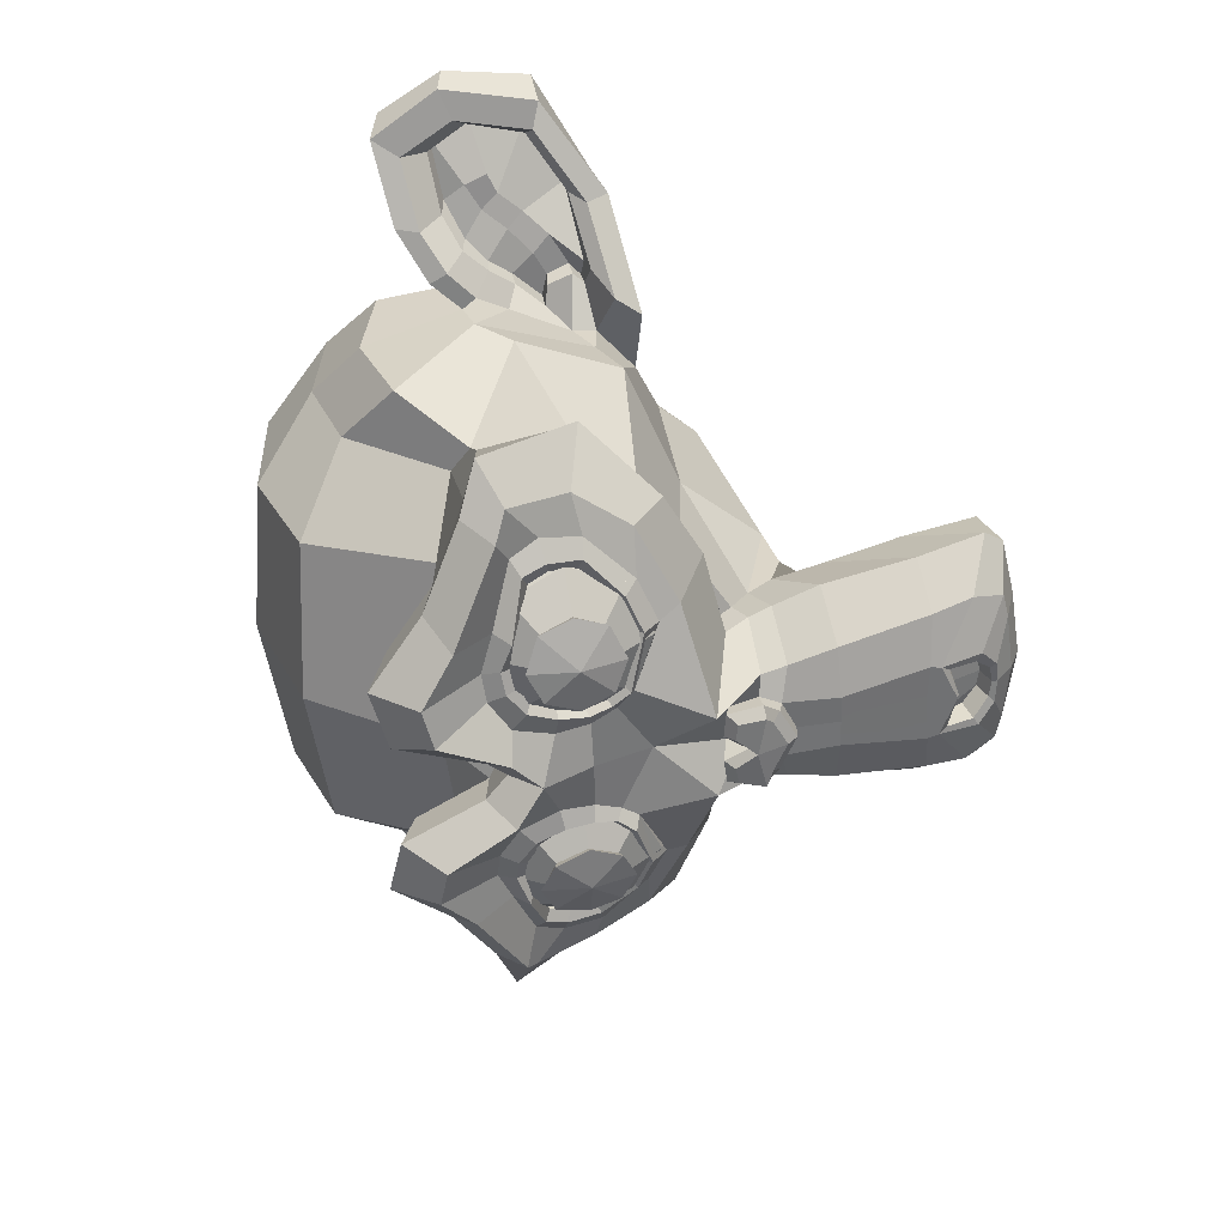
<metadata>
{"format":"obj","ext":"obj","renderer":"f3d","projection":"perspective","resolution":1024,"background":"white","views":[{"elev":45.5,"azim":-102.4,"up":"+Z"}]}
</metadata>
<code>
o Suzanne
v -0.6649 1.17 0.5932
v -0.678 1.092 0.5638
v -0.5902 1.022 0.6118
v -0.564 1.17 0.6706
v -0.7639 1.022 -0.373
v -0.83 1.092 -0.2979
v -0.8277 1.17 -0.33
v -0.7593 1.17 -0.4373
v -0.4744 0.983 0.639
v -0.4454 1.17 0.7132
v -0.6643 0.983 -0.4382
v -0.6625 1.17 -0.5178
v -0.6468 0.9595 0.471
v -0.5468 0.9049 0.4534
v -0.6689 0.9049 -0.239
v -0.7689 0.9595 -0.2214
v -0.7083 1.061 0.4819
v -0.8304 1.061 -0.2106
v -0.7373 1.092 0.4077
v -0.6956 1.022 0.3289
v -0.7662 1.022 -0.07116
v -0.8323 1.092 -0.1309
v -0.6115 0.983 0.2665
v -0.6657 0.983 -0.04128
v -0.7065 1.17 0.2674
v -0.6327 1.17 0.1909
v -0.6598 1.17 0.03702
v -0.7553 1.17 -0.009609
v -0.7427 1.17 0.3769
v -0.8268 1.17 -0.1001
v -0.7373 1.256 0.4077
v -0.6956 1.319 0.3289
v -0.7662 1.319 -0.07116
v -0.8323 1.256 -0.1309
v -0.6115 1.366 0.2665
v -0.6657 1.366 -0.04128
v -0.6468 1.381 0.471
v -0.5468 1.444 0.4534
v -0.6689 1.444 -0.239
v -0.7689 1.381 -0.2214
v -0.7083 1.288 0.4819
v -0.8304 1.288 -0.2106
v -0.678 1.256 0.5638
v -0.5902 1.319 0.6118
v -0.7639 1.319 -0.373
v -0.83 1.256 -0.2979
v -0.4744 1.366 0.639
v -0.6643 1.366 -0.4382
v -0.6921 1.264 0.5742
v -0.6789 1.17 0.6036
v -0.8467 1.264 -0.3029
v -0.8444 1.17 -0.335
v -0.7314 1.303 0.486
v -0.8535 1.303 -0.2065
v -0.7617 1.264 0.404
v -0.854 1.264 -0.1191
v -0.7685 1.17 0.3656
v -0.8472 1.17 -0.08067
v -0.7617 1.085 0.404
v -0.854 1.085 -0.1191
v -0.7314 1.045 0.486
v -0.8535 1.045 -0.2065
v -0.6921 1.085 0.5742
v -0.8467 1.085 -0.3029
v -0.7545 1.17 0.49
v -0.8766 1.17 -0.2024
v -0.5151 -0.04045 0.2733
v -0.5947 -0.001389 0.2715
v -0.6309 -0.01701 0.1112
v -0.5693 -0.05608 0.1004
v -0.6517 -0.001389 -0.05168
v -0.5775 -0.04045 -0.08064
v -0.4585 -0.01701 0.414
v -0.5825 0.01424 0.3407
v -0.6639 0.01424 -0.1209
v -0.5725 -0.01701 -0.2322
v -0.4594 0.03767 0.4539
v -0.6078 0.108 0.3769
v -0.7001 0.108 -0.1463
v -0.5869 0.03767 -0.2694
v -0.5006 0.233 0.4453
v -0.6336 0.2252 0.3656
v -0.7205 0.2252 -0.1268
v -0.6227 0.233 -0.2472
v -0.5074 0.4908 0.4068
v -0.6635 0.483 0.3312
v -0.7368 0.483 -0.08428
v -0.6159 0.4908 -0.2087
v -0.5187 0.7408 0.2977
v -0.4472 0.7877 0.5231
v -0.5925 0.8814 0.5091
v -0.7784 0.8267 0.2642
v -0.7309 0.8814 -0.2757
v -0.5991 0.7877 -0.3386
v -0.5892 0.7408 -0.1024
v -0.8219 0.8267 0.01799
v -0.421 0.8892 0.7168
v -0.5083 0.983 0.7163
v -0.7227 0.983 -0.4993
v -0.6408 0.8892 -0.5296
v -0.2947 1.077 0.8929
v -0.4663 1.131 0.82
v -0.7186 1.131 -0.6111
v -0.5823 1.077 -0.7382
v -0.4355 1.358 0.9494
v -0.5174 1.303 0.8449
v -0.7752 1.303 -0.617
v -0.734 1.358 -0.7432
v -0.4921 1.413 0.8087
v -0.5961 1.342 0.8032
v -0.8349 1.342 -0.5509
v -0.739 1.413 -0.5916
v -0.5916 1.53 0.6041
v -0.7088 1.475 0.5692
v -0.8607 1.475 -0.2925
v -0.7625 1.53 -0.3653
v -0.6676 1.686 0.443
v -0.769 1.569 0.4529
v -0.8775 1.569 -0.1626
v -0.7788 1.686 -0.1879
v -0.7192 1.647 0.2855
v -0.8034 1.545 0.3479
v -0.8739 1.545 -0.05217
v -0.7734 1.647 -0.02228
v -0.7278 1.42 0.1918
v -0.8133 1.358 0.2465
v -0.8486 1.358 0.0465
v -0.7495 1.42 0.06869
v -0.7309 1.358 0.1289
v -0.8078 1.28 0.1424
v -0.7332 1.342 0.2959
v -0.7029 1.397 0.3778
v -0.7897 1.397 -0.1146
v -0.7902 1.342 -0.02726
v -0.6739 1.405 0.452
v -0.7879 1.405 -0.1943
v -0.6332 1.366 0.548
v -0.7824 1.366 -0.2984
v -0.5495 1.303 0.7077
v -0.7584 1.303 -0.4771
v -0.5273 1.225 0.7435
v -0.7498 1.225 -0.5183
v -0.5301 1.116 0.7281
v -0.7471 1.116 -0.5029
v -0.5762 0.9908 0.6014
v -0.7471 0.9908 -0.368
v -0.6273 0.9439 0.4914
v -0.7576 0.9439 -0.2472
v -0.6956 1.022 0.3289
v -0.7662 1.022 -0.07116
v -0.7101 1.069 0.2918
v -0.7155 0.9752 0.1262
v -0.7671 1.069 -0.03133
v -0.7323 1.233 0.256
v -0.7757 1.233 0.009848
v -0.754 1.139 0.1329
v -0.7232 1.139 0.2624
v -0.7694 1.139 0.000798
v -0.6739 0.04549 0.1823
v -0.6771 0.03767 0.1194
v -0.6956 0.04549 0.05919
v -0.6798 0.09236 0.2389
v -0.7205 0.09236 0.008045
v -0.7042 0.2095 0.2352
v -0.7422 0.2095 0.01981
v -0.725 0.483 0.2072
v -0.7029 0.2408 0.2429
v -0.7436 0.2408 0.01212
v -0.7522 0.483 0.0533
v -0.716 0.6392 0.2135
v -0.7309 0.6002 0.1289
v -0.7386 0.483 0.1302
v -0.7458 0.6392 0.04425
v -0.7232 0.2486 0.1275
v -0.7232 0.1627 0.1275
v -0.7169 0.7017 0.2533
v -0.7617 0.7017 0.2692
v -0.7531 0.6549 0.228
v -0.7857 0.6549 0.04334
v -0.8078 0.7017 0.007582
v -0.7603 0.7017 0.007135
v -0.7133 0.7799 0.2289
v -0.7504 0.7955 0.2434
v -0.7884 0.7955 0.02795
v -0.7485 0.7799 0.02886
v -0.7309 0.7877 0.1289
v -0.7626 0.8033 0.1741
v -0.7762 0.8033 0.09719
v -0.7386 0.733 0.1302
v -0.7848 0.7408 0.1384
v -0.7694 0.608 0.1357
v -0.7789 0.6783 0.2167
v -0.7925 0.6392 0.1397
v -0.806 0.6783 0.06279
v -0.8155 0.7252 0.1438
v -0.792 0.7799 0.1873
v -0.8083 0.7799 0.09493
v -0.7839 0.772 0.2334
v -0.8164 0.772 0.04876
v -0.7966 0.7017 0.2515
v -0.8345 0.7017 0.03609
v -0.6716 0.6861 0.285
v -0.7286 0.6861 -0.03812
v -0.6689 0.6158 0.3004
v -0.7313 0.6158 -0.0535
v -0.5015 0.6158 0.3502
v -0.591 0.6158 -0.1576
v -0.5056 0.6783 0.3271
v -0.587 0.6783 -0.1345
v -0.7078 0.1549 0.1248
v -0.6992 0.1861 0.2185
v -0.7318 0.1861 0.03384
v -0.6839 0.108 0.2158
v -0.7164 0.108 0.03113
v -0.6689 0.06111 0.1655
v -0.6852 0.06111 0.07322
v -0.6771 0.0533 0.1194
v -0.6151 0.07674 0.156
v -0.6232 0.06892 0.1099
v -0.6313 0.07674 0.06372
v -0.6146 0.1158 0.2036
v -0.6472 0.1158 0.01892
v -0.6377 0.1783 0.2076
v -0.6703 0.1783 0.02299
v -0.6463 0.147 0.114
v -0.7291 1.085 0.319
v -0.7395 1.147 0.3049
v -0.7942 1.085 -0.05035
v -0.7992 1.147 -0.0336
v -0.7382 1.225 0.3126
v -0.8006 1.225 -0.0413
v -0.7328 1.303 0.3434
v -0.806 1.303 -0.07207
v -0.73 1.038 0.3588
v -0.8087 1.038 -0.08746
v -0.6658 0.9908 0.4982
v -0.796 0.9908 -0.2404
v -0.6251 1.03 0.5941
v -0.7906 1.03 -0.3445
v -0.569 1.124 0.6874
v -0.7698 1.124 -0.4513
v -0.5753 1.217 0.6964
v -0.7788 1.217 -0.4577
v -0.5871 1.28 0.6747
v -0.7824 1.28 -0.4332
v -0.6884 1.327 0.5498
v -0.8349 1.327 -0.2812
v -0.688 1.358 0.4624
v -0.8046 1.358 -0.1992
v -0.7142 1.35 0.4036
v -0.8092 1.35 -0.135
v -0.7056 1.288 0.3624
v -0.7052 1.327 0.4099
v -0.787 1.288 -0.09922
v -0.8028 1.327 -0.144
v -0.6803 1.335 0.4611
v -0.7969 1.335 -0.2006
v -0.6667 1.319 0.538
v -0.8105 1.319 -0.2775
v -0.5771 1.264 0.6412
v -0.7616 1.264 -0.4052
v -0.5653 1.21 0.6629
v -0.758 1.21 -0.4296
v -0.5667 1.139 0.6552
v -0.7566 1.139 -0.4219
v -0.6124 1.045 0.576
v -0.7725 1.045 -0.3318
v -0.6504 1.014 0.4955
v -0.7806 1.014 -0.2431
v -0.7042 1.053 0.3701
v -0.7884 1.053 -0.1069
v -0.7033 1.1 0.3303
v -0.7739 1.1 -0.0698
v -0.7124 1.225 0.3239
v -0.7802 1.225 -0.06075
v -0.7047 1.155 0.3226
v -0.7725 1.155 -0.06211
v -0.5811 1.389 0.2135
v -0.5924 1.335 0.1045
v -0.6191 1.389 -0.001897
v -0.5739 1.592 0.2995
v -0.6417 1.592 -0.08517
v -0.5264 1.616 0.4339
v -0.6431 1.616 -0.2277
v -0.4622 1.483 0.5733
v -0.6304 1.483 -0.3807
v -0.3667 1.381 0.7548
v -0.6027 1.381 -0.5839
v -0.3156 1.335 0.8648
v -0.5923 1.335 -0.7047
v -0.235 1.092 0.8268
v -0.5036 1.092 -0.6966
v -0.3033 0.9283 0.6643
v -0.5122 0.9283 -0.5205
v -0.3857 0.8345 0.5123
v -0.5376 0.8345 -0.3495
v -0.3154 0.358 0.05562
v -0.277 0.4439 0.04884
v -0.2227 0.5142 0.2217
v -0.3322 0.3892 0.1855
v -0.2851 0.5142 -0.1322
v -0.3756 0.3892 -0.0607
v -0.3385 0.1236 0.05969
v -0.3372 0.1705 0.2023
v -0.386 0.1705 -0.07473
v -0.4539 -0.04826 0.08004
v -0.4024 -0.01701 0.2375
v -0.4593 -0.01701 -0.0856
v -0.3354 0.01424 0.3923
v -0.4494 0.01424 -0.254
v -0.3268 0.2174 0.3511
v -0.4272 0.2174 -0.2182
v -0.3413 0.4283 0.314
v -0.4281 0.4283 -0.1784
v -0.3594 0.5767 0.3014
v -0.4408 0.5767 -0.1603
v -0.3852 0.647 0.29
v -0.425 0.7017 0.2891
v -0.4983 0.7017 -0.1263
v -0.4611 0.647 -0.1408
v -0.4571 0.7564 0.2869
v -0.5277 0.7564 -0.1132
v 0.8155 0.9986 -0.1438
v 0.7123 0.983 0.2155
v 0.5906 0.7799 0.2449
v 0.6617 0.733 -0.1167
v 0.4712 0.7799 -0.4321
v 0.5956 0.983 -0.4461
v 0.3131 0.6158 0.2462
v 0.3462 0.5455 -0.06105
v 0.21 0.6158 -0.3385
v -0.1249 0.5377 0.2362
v -0.1847 0.4674 0.03256
v -0.1982 0.5377 -0.1792
v 0.05828 0.8814 0.7354
v 0.09402 1.163 0.8481
v -0.1968 0.8814 -0.711
v -0.2017 1.163 -0.8291
v 0.8386 1.491 -0.1479
v 0.7725 1.366 0.3318
v 0.6124 1.366 -0.576
v -0.2847 1.827 0.05019
v -0.1521 1.78 0.4869
v 0.1479 1.858 0.434
v 0.07694 1.913 -0.01357
v -0.009441 1.858 -0.4585
v -0.3095 1.78 -0.4055
v 0.4557 1.795 0.3798
v 0.5386 1.827 -0.09496
v 0.2983 1.795 -0.5127
v -0.2047 1.335 0.7739
v -0.1671 1.381 0.672
v -0.457 1.335 -0.6572
v -0.3869 1.381 -0.5744
v 0.01528 1.491 0.8065
v 0.05739 1.631 0.6404
v -0.2615 1.491 -0.7631
v -0.1651 1.631 -0.6214
v 0.2538 1.545 0.7644
v 0.3036 1.678 0.597
v -0.02297 1.545 -0.8051
v 0.0811 1.678 -0.6648
v 0.4923 1.467 0.7224
v 0.5498 1.608 0.5536
v 0.2155 1.467 -0.8472
v 0.3273 1.608 -0.7082
v 0.5652 1.194 0.6857
v 0.6842 1.256 0.5061
v 0.4699 1.256 -0.7096
v 0.2965 1.194 -0.8377
v -0.3431 1.452 0.5285
v -0.5032 1.452 -0.3793
v -0.5616 1.499 0.09903
v 0.1954 1.249 0.8382
v -0.1031 1.249 -0.8545
v 0.3425 1.256 0.7726
v 0.05759 1.256 -0.8431
v 0.2823 0.733 0.3865
v -0.07564 0.7564 0.4259
v 0.1331 0.733 -0.4598
v -0.2167 0.7564 -0.3743
v 0.2647 0.8033 0.5562
v 0.05847 0.8033 -0.6132
v 0.5344 0.9205 0.5563
v 0.6227 0.9517 0.3821
v 0.4545 0.9517 -0.572
v 0.3119 0.9205 -0.7055
v 0.4855 1.405 0.9536
v 0.3855 1.335 0.8364
v 0.3755 1.288 0.8699
v 0.461 1.342 0.95
v 0.05534 1.288 -0.9459
v 0.07616 1.335 -0.9178
v 0.13 1.405 -1.062
v 0.1083 1.342 -1.05
v 0.5909 1.366 1.102
v 0.6298 1.436 1.142
v 0.1785 1.366 -1.237
v 0.2011 1.436 -1.289
v 0.6199 1.217 1.176
v 0.6502 1.249 1.258
v 0.1803 1.217 -1.317
v 0.1808 1.249 -1.404
v 0.6104 1.006 1.122
v 0.6456 0.983 1.187
v 0.1898 1.006 -1.263
v 0.2007 0.983 -1.336
v 0.4791 0.8892 0.9627
v 0.5036 0.8267 0.9663
v 0.121 0.8892 -1.068
v 0.1427 0.8267 -1.08
v 0.2746 0.858 0.7925
v 0.2574 0.7877 0.74
v -0.01301 0.858 -0.8386
v -0.0112 0.7877 -0.7834
v 0.542 0.9283 0.9595
v 0.361 0.9049 0.8328
v 0.05443 0.9049 -0.906
v 0.1812 0.9283 -1.087
v 0.6448 1.022 1.092
v 0.2323 1.022 -1.247
v 0.6529 1.178 1.138
v 0.2242 1.178 -1.293
v 0.6343 1.288 1.078
v 0.2274 1.288 -1.23
v 0.5316 1.272 0.9455
v 0.1762 1.272 -1.07
v 0.4488 1.233 0.8808
v 0.1205 1.233 -0.9811
v 0.2941 0.9049 0.678
v 0.1954 0.9283 0.7033
v 0.04445 0.9049 -0.7377
v -0.05692 0.9283 -0.7277
v 0.3542 1.217 0.7943
v 0.06122 1.217 -0.8676
v 0.4104 0.9127 0.7527
v 0.1282 0.9127 -0.8476
v 0.4158 0.9439 0.7834
v 0.3095 0.9674 0.6753
v 0.05984 0.9674 -0.7404
v 0.1228 0.9439 -0.8784
v 0.4009 1.022 0.6988
v 0.4117 1.014 0.7604
v 0.1377 1.022 -0.7938
v 0.1268 1.014 -0.8553
v 0.4144 1.1 0.7758
v 0.3461 1.131 0.7481
v 0.06936 1.131 -0.8214
v 0.1241 1.1 -0.8707
v 0.4162 1.17 0.831
v 0.1069 1.17 -0.9232
v 0.4701 1.163 0.8215
v 0.504 1.217 0.879
v 0.1608 1.163 -0.9327
v 0.173 1.217 -0.9983
v 0.462 1.1 0.7753
v 0.1689 1.1 -0.8866
v 0.4484 1.022 0.6984
v 0.1825 1.022 -0.8096
v 0.4592 1.006 0.7599
v 0.1716 1.006 -0.8712
v 0.4633 0.9439 0.783
v 0.1676 0.9439 -0.8942
v 0.4565 0.9127 0.7445
v 0.1744 0.9127 -0.8558
v 0.4149 0.9127 0.8233
v 0.1083 0.9127 -0.9155
v 0.5882 1.256 0.9514
v 0.2273 1.256 -1.095
v 0.6832 1.272 1.085
v 0.2708 1.272 -1.254
v 0.7031 1.17 1.153
v 0.2663 1.17 -1.324
v 0.6873 1.014 1.108
v 0.2667 1.014 -1.277
v 0.5973 0.9283 0.9577
v 0.2337 0.9283 -1.104
v 0.4936 0.9908 0.8649
v 0.4778 1.038 0.8201
v 0.168 0.9908 -0.9816
v 0.1685 1.038 -0.9341
v 0.5353 1.053 0.921
v 0.5131 1.1 0.8853
v 0.188 1.053 -1.049
v 0.1794 1.1 -1.007
v 0.5601 1.116 0.9722
v 0.5457 1.163 0.9351
v 0.1939 1.116 -1.105
v 0.1929 1.163 -1.065
v 0.5773 1.139 1.025
v 0.5733 1.202 1.002
v 0.192 1.139 -1.16
v 0.1961 1.202 -1.137
v 0.4602 0.8033 0.7201
v 0.6651 0.8424 0.9378
v 0.1861 0.8033 -0.8341
v 0.3043 0.8424 -1.109
v 0.7511 0.983 1.2
v 0.2953 0.983 -1.385
v 0.7298 1.225 1.26
v 0.255 1.225 -1.433
v 0.7556 1.397 1.136
v 0.3215 1.397 -1.326
v 0.6547 1.366 0.9238
v 0.2993 1.366 -1.092
v 0.5262 1.311 0.7798
v 0.2278 1.311 -0.9128
f 1 2 3 4
f 5 6 7 8
f 4 3 9 10
f 11 5 8 12
f 3 13 14 9
f 15 16 5 11
f 2 17 13 3
f 16 18 6 5
f 17 19 20 13
f 21 22 18 16
f 13 20 23 14
f 24 21 16 15
f 20 25 26 23
f 27 28 21 24
f 19 29 25 20
f 28 30 22 21
f 29 31 32 25
f 33 34 30 28
f 25 32 35 26
f 36 33 28 27
f 32 37 38 35
f 39 40 33 36
f 31 41 37 32
f 40 42 34 33
f 41 43 44 37
f 45 46 42 40
f 37 44 47 38
f 48 45 40 39
f 44 4 10 47
f 12 8 45 48
f 43 1 4 44
f 8 7 46 45
f 1 43 49 50
f 51 46 7 52
f 43 41 53 49
f 54 42 46 51
f 41 31 55 53
f 56 34 42 54
f 31 29 57 55
f 58 30 34 56
f 29 19 59 57
f 60 22 30 58
f 19 17 61 59
f 62 18 22 60
f 17 2 63 61
f 64 6 18 62
f 2 1 50 63
f 52 7 6 64
f 65 63 50
f 52 64 66
f 61 63 65
f 66 64 62
f 65 59 61
f 62 60 66
f 65 57 59
f 60 58 66
f 65 55 57
f 58 56 66
f 65 53 55
f 56 54 66
f 65 49 53
f 54 51 66
f 65 50 49
f 51 52 66
f 67 68 69 70
f 69 71 72 70
f 73 74 68 67
f 71 75 76 72
f 77 78 74 73
f 75 79 80 76
f 81 82 78 77
f 79 83 84 80
f 85 86 82 81
f 83 87 88 84
f 89 90 91 92
f 93 94 95 96
f 90 97 98 91
f 99 100 94 93
f 97 101 102 98
f 103 104 100 99
f 101 105 106 102
f 107 108 104 103
f 105 109 110 106
f 111 112 108 107
f 109 113 114 110
f 115 116 112 111
f 113 117 118 114
f 119 120 116 115
f 117 121 122 118
f 123 124 120 119
f 121 125 126 122
f 127 128 124 123
f 125 129 130 126
f 130 129 128 127
f 131 132 122 126
f 123 133 134 127
f 132 135 118 122
f 119 136 133 123
f 137 114 118 135
f 119 115 138 136
f 139 110 114 137
f 115 111 140 138
f 141 106 110 139
f 111 107 142 140
f 143 102 106 141
f 107 103 144 142
f 145 98 102 143
f 103 99 146 144
f 147 91 98 145
f 99 93 148 146
f 149 92 91 147
f 93 96 150 148
f 149 151 152 92
f 152 153 150 96
f 131 126 130 154
f 130 127 134 155
f 154 130 156 157
f 156 130 155 158
f 152 151 157 156
f 158 153 152 156
f 159 160 69 68
f 69 160 161 71
f 162 159 68 74
f 71 161 163 75
f 164 162 74 78
f 75 163 165 79
f 86 166 167 82
f 168 169 87 83
f 164 78 82 167
f 83 79 165 168
f 170 171 172 166
f 172 171 173 169
f 167 166 172 174
f 172 169 168 174
f 175 164 167 174
f 168 165 175 174
f 176 177 178 170
f 179 180 181 173
f 182 183 177 176
f 180 184 185 181
f 186 187 183 182
f 184 188 186 185
f 189 190 187 186
f 188 190 189 186
f 171 170 178 191
f 179 173 171 191
f 191 178 192 193
f 194 179 191 193
f 190 195 196 187
f 197 195 190 188
f 187 196 198 183
f 199 197 188 184
f 183 198 200 177
f 201 199 184 180
f 177 200 192 178
f 194 201 180 179
f 195 200 198 196
f 199 201 195 197
f 195 193 192 200
f 194 193 195 201
f 186 182 92 152
f 96 185 186 152
f 182 176 202 92
f 203 181 185 96
f 176 170 204 202
f 205 173 181 203
f 170 166 86 204
f 87 169 173 205
f 85 206 204 86
f 205 207 88 87
f 206 208 202 204
f 203 209 207 205
f 89 92 202 208
f 203 96 95 209
f 164 175 210 211
f 210 175 165 212
f 162 164 211 213
f 212 165 163 214
f 159 162 213 215
f 214 163 161 216
f 160 159 215 217
f 216 161 160 217
f 217 215 218 219
f 220 216 217 219
f 215 213 221 218
f 222 214 216 220
f 213 211 223 221
f 224 212 214 222
f 211 210 225 223
f 225 210 212 224
f 225 219 218 223
f 220 219 225 224
f 223 218 221
f 222 220 224
f 157 151 226 227
f 228 153 158 229
f 154 157 227 230
f 229 158 155 231
f 131 154 230 232
f 231 155 134 233
f 151 149 234 226
f 235 150 153 228
f 149 147 236 234
f 237 148 150 235
f 147 145 238 236
f 239 146 148 237
f 145 143 240 238
f 241 144 146 239
f 143 141 242 240
f 243 142 144 241
f 141 139 244 242
f 245 140 142 243
f 139 137 246 244
f 247 138 140 245
f 137 135 248 246
f 249 136 138 247
f 135 132 250 248
f 251 133 136 249
f 132 131 232 250
f 233 134 133 251
f 250 232 252 253
f 254 233 251 255
f 248 250 253 256
f 255 251 249 257
f 246 248 256 258
f 257 249 247 259
f 244 246 258 260
f 259 247 245 261
f 242 244 260 262
f 261 245 243 263
f 240 242 262 264
f 263 243 241 265
f 238 240 264 266
f 265 241 239 267
f 236 238 266 268
f 267 239 237 269
f 234 236 268 270
f 269 237 235 271
f 226 234 270 272
f 271 235 228 273
f 232 230 274 252
f 275 231 233 254
f 230 227 276 274
f 277 229 231 275
f 227 226 272 276
f 273 228 229 277
f 129 125 278 279
f 280 128 129 279
f 125 121 281 278
f 282 124 128 280
f 121 117 283 281
f 284 120 124 282
f 117 113 285 283
f 286 116 120 284
f 113 109 287 285
f 288 112 116 286
f 109 105 289 287
f 290 108 112 288
f 105 101 291 289
f 292 104 108 290
f 101 97 293 291
f 294 100 104 292
f 97 90 295 293
f 296 94 100 294
f 297 298 299 300
f 301 298 297 302
f 303 297 300 304
f 302 297 303 305
f 306 303 304 307
f 305 303 306 308
f 67 70 306 307
f 306 70 72 308
f 73 67 307 309
f 308 72 76 310
f 77 73 309 311
f 310 76 80 312
f 81 77 311 313
f 312 80 84 314
f 311 304 300 313
f 302 305 312 314
f 311 309 307 304
f 308 310 312 305
f 315 313 300 299
f 302 314 316 301
f 85 81 313 315
f 314 84 88 316
f 206 317 318 208
f 319 320 207 209
f 85 315 317 206
f 320 316 88 207
f 89 208 318 321
f 319 209 95 322
f 89 321 295 90
f 296 322 95 94
f 323 324 325 326
f 327 328 323 326
f 326 325 329 330
f 331 327 326 330
f 330 329 332 333
f 334 331 330 333
f 333 332 299 298
f 301 334 333 298
f 315 299 332 317
f 334 301 316 320
f 291 293 335 336
f 337 294 292 338
f 339 340 324 323
f 328 341 339 323
f 342 343 344 345
f 346 347 342 345
f 345 344 348 349
f 350 346 345 349
f 349 348 340 339
f 341 350 349 339
f 287 289 351 352
f 353 290 288 354
f 352 351 355 356
f 357 353 354 358
f 356 355 359 360
f 361 357 358 362
f 360 359 363 364
f 365 361 362 366
f 367 368 364 363
f 366 369 370 365
f 340 348 364 368
f 366 350 341 369
f 348 344 360 364
f 362 346 350 366
f 344 343 356 360
f 358 347 346 362
f 343 371 352 356
f 354 372 347 358
f 285 287 352 371
f 354 288 286 372
f 373 371 343 342
f 347 372 373 342
f 278 281 283 285
f 284 282 280 286
f 278 285 371 373
f 372 286 280 373
f 279 278 373
f 373 280 279
f 289 291 336 351
f 338 292 290 353
f 336 374 355 351
f 357 375 338 353
f 374 376 359 355
f 361 377 375 357
f 367 363 359 376
f 361 365 370 377
f 332 329 378 379
f 380 331 334 381
f 335 379 378 382
f 380 381 337 383
f 293 295 379 335
f 381 296 294 337
f 295 318 317 379
f 320 319 296 381
f 317 332 379
f 381 334 320
f 295 321 318
f 319 322 296
f 367 384 385 368
f 386 387 370 369
f 340 368 385 324
f 386 369 341 328
f 382 378 385 384
f 386 380 383 387
f 329 325 385 378
f 386 327 331 380
f 324 385 325
f 327 386 328
f 388 389 390 391
f 392 393 394 395
f 388 391 396 397
f 398 395 394 399
f 397 396 400 401
f 402 398 399 403
f 401 400 404 405
f 406 402 403 407
f 405 404 408 409
f 410 406 407 411
f 409 408 412 413
f 414 410 411 415
f 408 416 417 412
f 418 419 410 414
f 404 420 416 408
f 419 421 406 410
f 400 422 420 404
f 421 423 402 406
f 396 424 422 400
f 423 425 398 402
f 391 426 424 396
f 425 427 395 398
f 391 390 428 426
f 429 392 395 427
f 335 382 430 431
f 432 383 337 433
f 382 413 412 430
f 414 415 383 432
f 336 335 431 374
f 433 337 338 375
f 376 434 390 389
f 392 435 377 393
f 412 417 436 430
f 437 418 414 432
f 438 439 430 436
f 432 440 441 437
f 442 439 438 443
f 441 440 444 445
f 446 447 439 442
f 440 448 449 444
f 434 447 446 450
f 449 448 435 451
f 390 434 450 428
f 451 435 392 429
f 374 447 434 376
f 435 448 375 377
f 374 431 439 447
f 440 433 375 448
f 431 430 439
f 440 432 433
f 428 450 452 453
f 454 451 429 455
f 450 446 456 452
f 457 449 451 454
f 446 442 458 456
f 459 444 449 457
f 442 443 460 458
f 461 445 444 459
f 443 438 462 460
f 463 441 445 461
f 438 436 464 462
f 465 437 441 463
f 436 417 466 464
f 467 418 437 465
f 426 428 453 468
f 455 429 427 469
f 424 426 468 470
f 469 427 425 471
f 422 424 470 472
f 471 425 423 473
f 420 422 472 474
f 473 423 421 475
f 416 420 474 476
f 475 421 419 477
f 417 416 476 466
f 477 419 418 467
f 460 462 478 479
f 480 463 461 481
f 479 478 482 483
f 484 480 481 485
f 483 482 486 487
f 488 484 485 489
f 487 486 490 491
f 492 488 489 493
f 468 453 487 491
f 489 455 469 493
f 452 483 487 453
f 489 485 454 455
f 452 456 479 483
f 481 457 454 485
f 460 479 456 458
f 457 481 461 459
f 464 466 478 462
f 480 467 465 463
f 476 482 478 466
f 480 484 477 467
f 474 486 482 476
f 484 488 475 477
f 472 490 486 474
f 488 492 473 475
f 470 491 490 472
f 492 493 471 473
f 468 491 470
f 471 493 469
f 409 413 494 495
f 496 415 411 497
f 405 409 495 498
f 497 411 407 499
f 401 405 498 500
f 499 407 403 501
f 397 401 500 502
f 501 403 399 503
f 388 397 502 504
f 503 399 394 505
f 389 388 504 506
f 505 394 393 507
f 504 495 494 506
f 496 497 505 507
f 504 502 498 495
f 499 503 505 497
f 502 500 498
f 499 501 503
f 367 376 389 506
f 393 377 370 507
f 367 506 494 384
f 496 507 370 387
f 382 384 494 413
f 496 387 383 415

</code>
